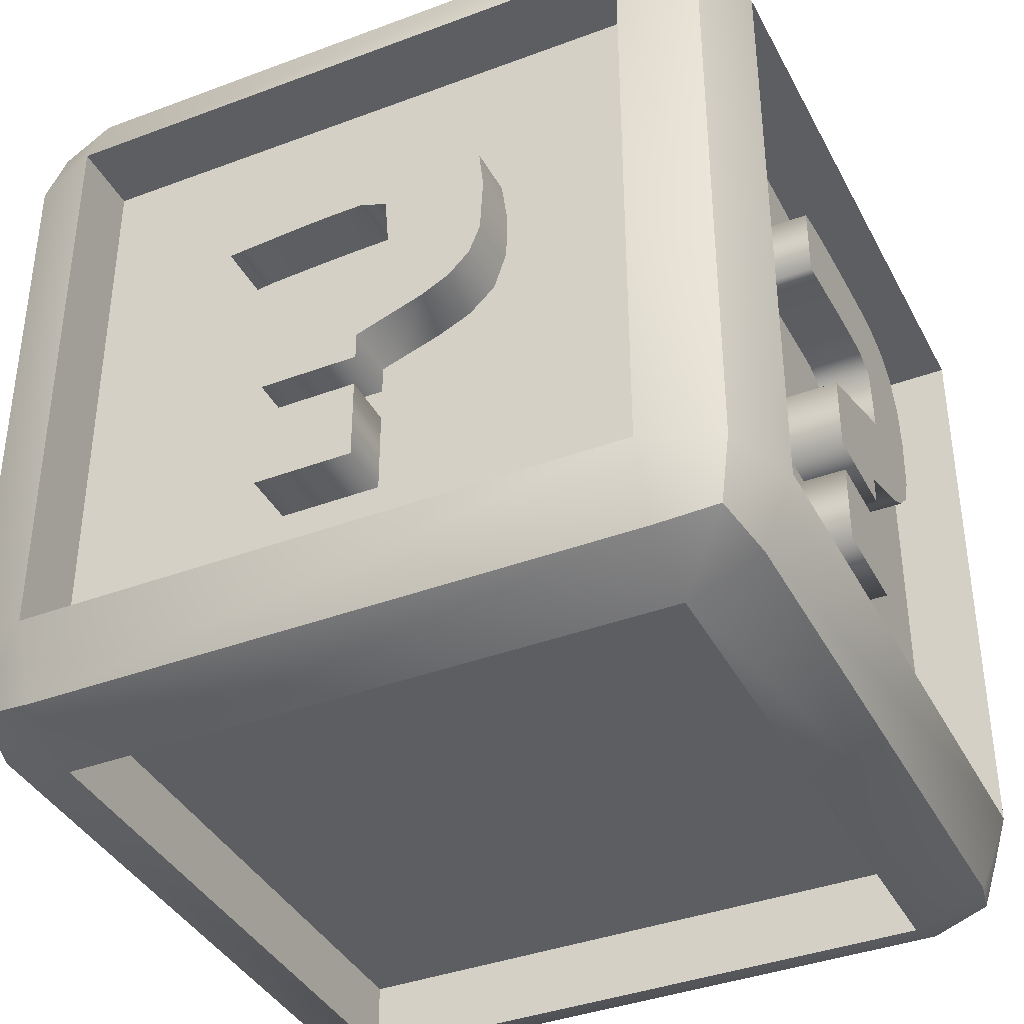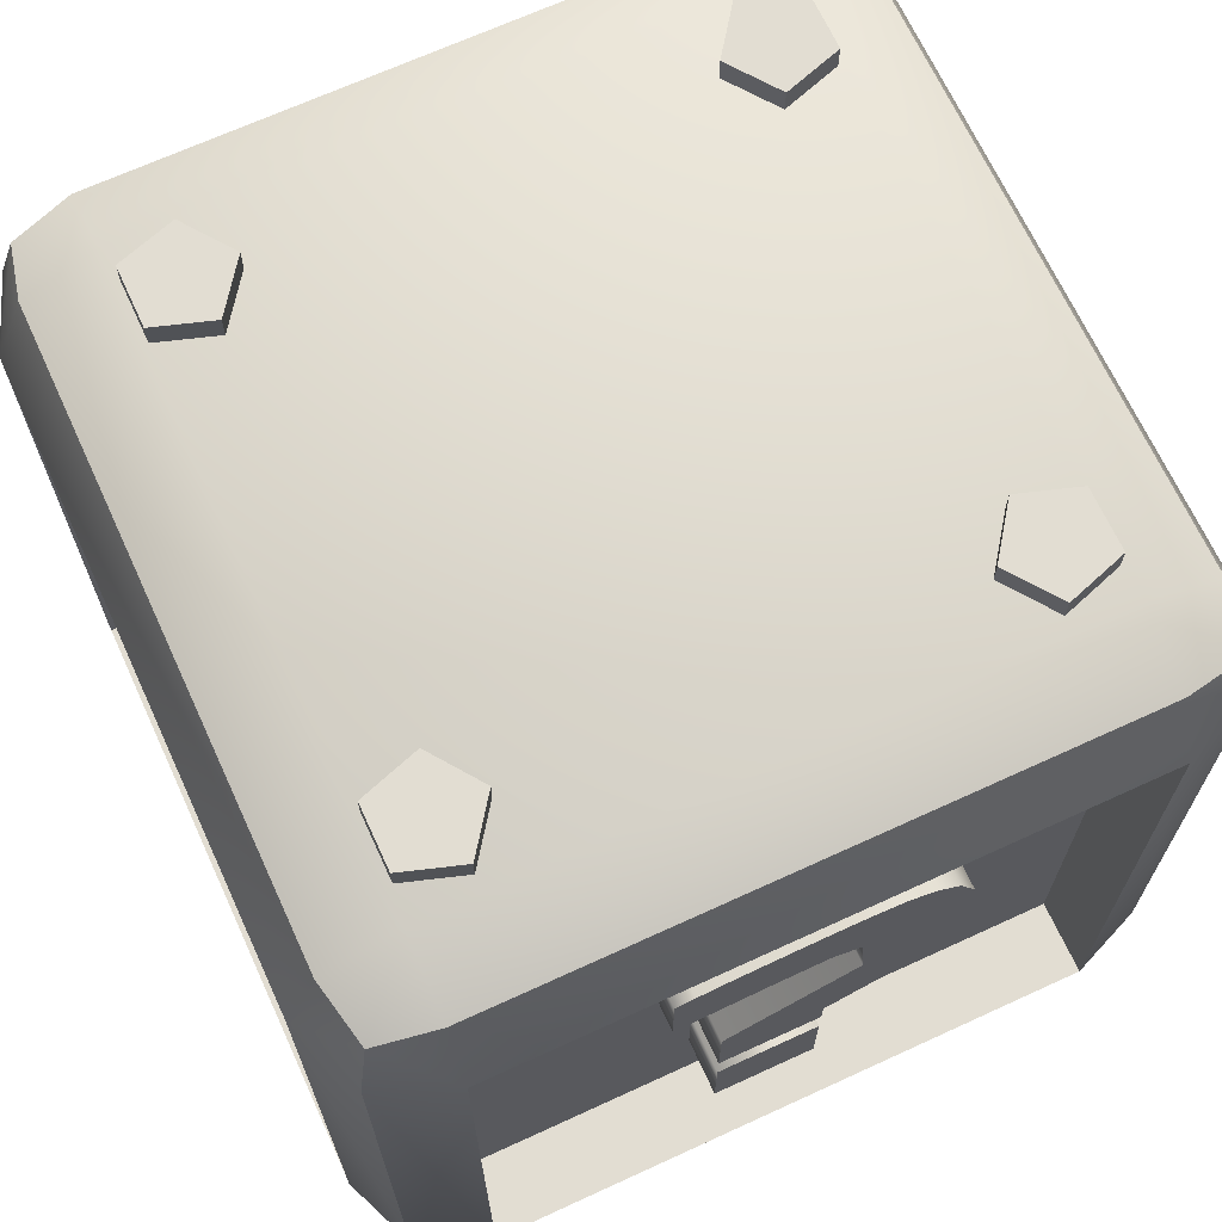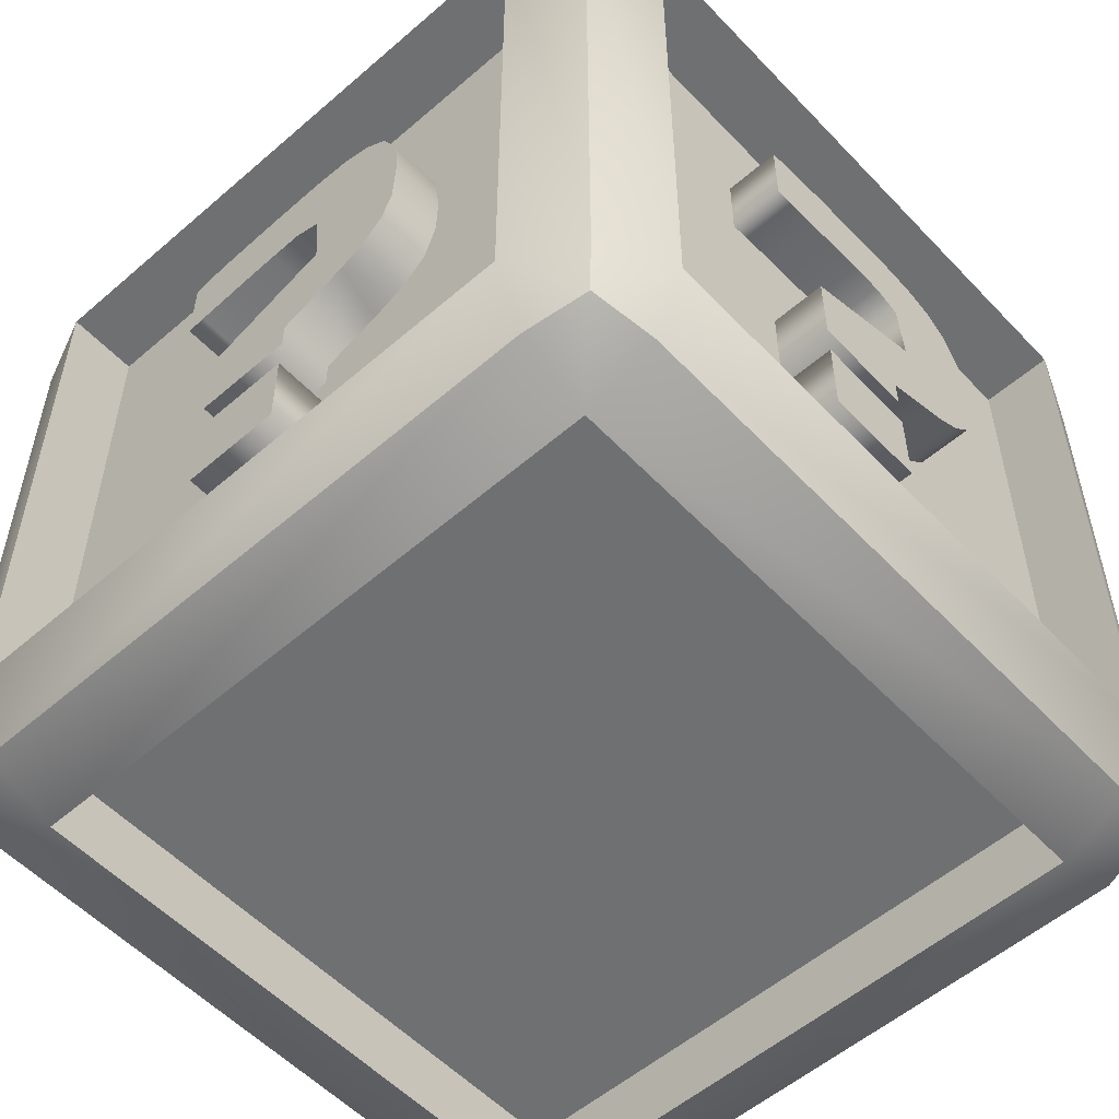
<metadata>
{"format":"obj","ext":"obj","renderer":"f3d","projection":"perspective","resolution":1024,"background":"white","views":[{"elev":-38.6,"azim":25.3,"up":"+Y"},{"elev":68.2,"azim":65.3,"up":"+Y"},{"elev":-54.9,"azim":132.4,"up":"+Y"}]}
</metadata>
<code>
o Cube.008
v -0.5009 0.4827 0.4563
v -0.4563 0.4827 0.5009
v -0.4563 -0.4299 0.5009
v -0.5009 -0.4299 -0.4563
v -0.5009 -0.4299 0.4563
v -0.4563 -0.4745 0.4563
v -0.4563 -0.4745 -0.4563
v -0.4563 -0.5847 0.4563
v -0.4563 -0.4299 0.6111
v -0.6111 -0.4299 0.4563
v -0.4563 -0.5394 0.5657
v -0.5457 -0.5193 0.5457
v -0.5657 -0.4299 0.5657
v -0.5657 -0.5394 0.4563
v -0.4563 0.4827 0.6111
v -0.4563 0.6374 0.4563
v -0.6111 0.4827 0.4563
v -0.4563 0.5921 0.5657
v -0.5457 0.572 0.5457
v -0.5657 0.5921 0.4563
v -0.5657 0.4827 0.5657
v -0.4563 -0.5847 -0.4563
v -0.6111 -0.4299 -0.4563
v -0.4563 -0.4299 -0.6111
v -0.5657 -0.5394 -0.4563
v -0.5457 -0.5193 -0.5457
v -0.5657 -0.4299 -0.5657
v -0.4563 -0.5394 -0.5657
v -0.4563 0.6374 -0.4563
v -0.4563 0.4827 -0.6111
v -0.6111 0.4827 -0.4563
v -0.4563 0.5921 -0.5657
v -0.5457 0.572 -0.5457
v -0.5657 0.4827 -0.5657
v -0.5657 0.5921 -0.4563
v 0.4563 -0.5847 0.4563
v 0.6111 -0.4299 0.4563
v 0.4563 -0.4299 0.6111
v 0.5657 -0.5394 0.4563
v 0.5457 -0.5193 0.5457
v 0.5657 -0.4299 0.5657
v 0.4563 -0.5394 0.5657
v 0.4563 0.6374 0.4563
v 0.4563 0.4827 0.6111
v 0.6111 0.4827 0.4563
v 0.4563 0.5921 0.5657
v 0.5457 0.572 0.5457
v 0.5657 0.4827 0.5657
v 0.5657 0.5921 0.4563
v 0.4563 -0.5847 -0.4563
v 0.4563 -0.4299 -0.6111
v 0.6111 -0.4299 -0.4563
v 0.4563 -0.5394 -0.5657
v 0.5457 -0.5193 -0.5457
v 0.5657 -0.4299 -0.5657
v 0.5657 -0.5394 -0.4563
v 0.4563 0.6374 -0.4563
v 0.6111 0.4827 -0.4563
v 0.4563 0.4827 -0.6111
v 0.5657 0.5921 -0.4563
v 0.5457 0.572 -0.5457
v 0.5657 0.4827 -0.5657
v 0.4563 0.5921 -0.5657
v -0.5009 0.4827 -0.4563
v -0.4563 0.4827 -0.5009
v -0.4563 -0.4299 -0.5009
v 0.4563 -0.4745 -0.4563
v 0.4563 -0.4299 -0.5009
v 0.4563 0.4827 -0.5009
v 0.5009 0.4827 -0.4563
v 0.5009 -0.4299 -0.4563
v 0.4563 -0.4745 0.4563
v 0.5009 -0.4299 0.4563
v 0.5009 0.4827 0.4563
v 0.4563 0.4827 0.5009
v 0.4563 -0.4299 0.5009
f 36 8 6 72
f 16 43 57 29
f 76 75 2 3
f 8 22 7 6
f 45 37 73 74
f 51 24 66 68
f 8 11 12 14
f 9 13 12 11
f 10 14 12 13
f 15 18 19 21
f 16 20 19 18
f 17 21 19 20
f 22 25 26 28
f 23 27 26 25
f 24 28 26 27
f 29 32 33 35
f 30 34 33 32
f 31 35 33 34
f 36 39 40 42
f 37 41 40 39
f 38 42 40 41
f 43 46 47 49
f 44 48 47 46
f 45 49 47 48
f 50 53 54 56
f 51 55 54 53
f 52 56 54 55
f 57 60 61 63
f 58 62 61 60
f 59 63 61 62
f 22 8 14 25
f 25 14 10 23
f 9 15 21 13
f 13 21 17 10
f 16 29 35 20
f 20 35 31 17
f 30 24 27 34
f 34 27 23 31
f 50 22 28 53
f 53 28 24 51
f 29 57 63 32
f 32 63 59 30
f 58 52 55 62
f 62 55 51 59
f 36 50 56 39
f 39 56 52 37
f 57 43 49 60
f 60 49 45 58
f 44 38 41 48
f 48 41 37 45
f 8 36 42 11
f 11 42 38 9
f 43 16 18 46
f 46 18 15 44
f 50 36 72 67
f 71 70 74 73
f 5 1 64 4
f 66 65 69 68
f 7 67 72 6
f 17 31 64 1
f 37 52 71 73
f 24 30 65 66
f 23 10 5 4
f 30 59 69 65
f 9 38 76 3
f 15 9 3 2
f 52 58 70 71
f 31 23 4 64
f 58 45 74 70
f 22 50 67 7
f 38 44 75 76
f 10 17 1 5
f 59 51 68 69
f 44 15 2 75
o Text
v 0.1152 -0.2839 -0.5815
v 0.1228 0.2979 -0.5815
v 0.07241 0.3011 -0.5815
v -0.02477 0.3048 -0.5815
v -0.2226 0.2079 -0.5815
v -0.2292 0.1476 -0.5815
v -0.2249 0.06357 -0.5815
v -0.2083 0.02124 -0.5815
v 0.1152 0.006512 -0.5815
v -0.07987 0.07705 -0.5815
v -0.07209 0.1739 -0.5815
v -0.03008 0.1891 -0.5815
v 0.01653 0.1882 -0.5815
v 0.06119 0.1863 -0.5815
v -0.03422 -0.2839 -0.4815
v 0.1874 0.1766 -0.4815
v 0.09746 0.2996 -0.4815
v 0.04767 0.3024 -0.4815
v -0.000926 0.3042 -0.4815
v -0.09748 0.3042 -0.4815
v -0.1972 0.2604 -0.4815
v -0.2197 0.2181 -0.4815
v -0.2292 0.1476 -0.4815
v -0.2277 0.08099 -0.4815
v -0.2083 0.02124 -0.4815
v -0.1701 -0.01465 -0.4815
v -0.03422 -0.1097 -0.4815
v 0.1152 0.006512 -0.4815
v -0.07987 0.07705 -0.4815
v 0.01653 0.1882 -0.4815
v 0.06119 0.1863 -0.4815
v 0.1598 0.1804 -0.4815
v 0.1874 0.1766 -0.5815
v 0.1874 0.2887 -0.4815
v 0.1874 0.2887 -0.5815
v 0.1604 0.2937 -0.5815
v 0.1485 0.2959 -0.4815
v 0.02322 0.3034 -0.5815
v -0.04832 0.3052 -0.4815
v -0.07157 0.3053 -0.5815
v -0.121 0.301 -0.5815
v -0.1608 0.2883 -0.4815
v -0.1608 0.2883 -0.5815
v -0.1972 0.2604 -0.5815
v -0.1771 -0.01001 -0.5815
v -0.1369 -0.03162 -0.5815
v -0.1172 -0.03913 -0.4815
v -0.03422 -0.06818 -0.4815
v -0.03422 -0.06818 -0.5815
v -0.03422 -0.1097 -0.5815
v 0.1152 -0.1097 -0.4815
v 0.1152 -0.1097 -0.5815
v -0.06867 0.1779 -0.4815
v -0.03008 0.1891 -0.4815
v 0.112 0.1833 -0.4815
v 0.112 0.1833 -0.5815
v 0.1598 0.1804 -0.5815
v 0.1152 -0.2839 -0.4815
v 0.1152 -0.1595 -0.4815
v 0.1152 -0.1595 -0.5815
v -0.03422 -0.1595 -0.4815
v -0.03422 -0.1595 -0.5815
v -0.03422 -0.2839 -0.5815
f 114 116 80
f 79 116 114
f 79 117 116
f 78 117 79
f 78 119 117
f 112 119 78
f 111 119 112
f 109 119 111
f 109 120 119
f 109 81 120
f 109 132 81
f 132 90 81
f 90 89 81
f 89 88 81
f 88 82 81
f 87 82 88
f 109 133 132
f 86 82 87
f 86 83 82
f 85 83 86
f 85 84 83
f 85 121 84
f 128 121 85
f 128 122 121
f 128 125 122
f 128 126 125
f 77 138 136
f 77 139 138
f 95 115 96
f 94 95 96
f 93 94 96
f 93 96 118
f 113 93 118
f 110 113 118
f 92 110 118
f 92 118 97
f 92 97 98
f 92 98 131
f 131 98 107
f 107 98 106
f 106 98 130
f 130 98 129
f 129 98 99
f 92 131 108
f 105 129 99
f 105 99 100
f 104 105 100
f 104 100 101
f 104 101 102
f 127 104 102
f 127 102 123
f 127 123 124
f 127 124 103
f 134 135 137
f 134 137 91
f 109 111 110 92
f 111 112 113 110
f 112 78 113
f 78 93 113
f 78 79 93
f 79 94 93
f 79 114 94
f 114 80 95 94
f 80 115 95
f 80 116 115
f 116 96 115
f 116 117 96
f 117 119 118 96
f 119 120 97 118
f 120 98 97
f 120 81 98
f 81 82 99 98
f 82 100 99
f 82 83 100
f 83 84 101 100
f 84 121 101
f 121 102 101
f 121 122 102
f 122 123 102
f 122 125 124 123
f 125 126 103 124
f 126 128 127 103
f 128 85 104 127
f 85 86 105 104
f 86 87 129 105
f 87 88 129
f 88 130 129
f 88 89 106 130
f 89 90 107 106
f 90 132 131 107
f 132 133 108 131
f 133 109 92 108
f 77 136 135 134
f 136 138 137 135
f 138 139 91 137
f 139 77 134 91
o Text.001
v -0.5815 -0.2839 -0.1152
v -0.5815 0.2979 -0.1228
v -0.5815 0.3011 -0.07241
v -0.5815 0.3048 0.02477
v -0.5815 0.2079 0.2226
v -0.5815 0.1476 0.2292
v -0.5815 0.06357 0.2249
v -0.5815 0.02124 0.2083
v -0.5815 0.006512 -0.1152
v -0.5815 0.07705 0.07987
v -0.5815 0.1739 0.07209
v -0.5815 0.1891 0.03008
v -0.5815 0.1882 -0.01653
v -0.5815 0.1863 -0.06119
v -0.4815 -0.2839 0.03422
v -0.4815 0.1766 -0.1874
v -0.4815 0.2996 -0.09746
v -0.4815 0.3024 -0.04767
v -0.4815 0.3042 0.000926
v -0.4815 0.3042 0.09748
v -0.4815 0.2604 0.1972
v -0.4815 0.2181 0.2197
v -0.4815 0.1476 0.2292
v -0.4815 0.08099 0.2277
v -0.4815 0.02124 0.2083
v -0.4815 -0.01465 0.1701
v -0.4815 -0.1097 0.03422
v -0.4815 0.006512 -0.1152
v -0.4815 0.07705 0.07987
v -0.4815 0.1882 -0.01653
v -0.4815 0.1863 -0.06119
v -0.4815 0.1804 -0.1598
v -0.5815 0.1766 -0.1874
v -0.4815 0.2887 -0.1874
v -0.5815 0.2887 -0.1874
v -0.5815 0.2937 -0.1604
v -0.4815 0.2959 -0.1485
v -0.5815 0.3034 -0.02322
v -0.4815 0.3052 0.04832
v -0.5815 0.3053 0.07157
v -0.5815 0.301 0.121
v -0.4815 0.2883 0.1608
v -0.5815 0.2883 0.1608
v -0.5815 0.2604 0.1972
v -0.5815 -0.01001 0.1771
v -0.5815 -0.03162 0.1369
v -0.4815 -0.03913 0.1172
v -0.4815 -0.06818 0.03422
v -0.5815 -0.06818 0.03422
v -0.5815 -0.1097 0.03422
v -0.4815 -0.1097 -0.1152
v -0.5815 -0.1097 -0.1152
v -0.4815 0.1779 0.06866
v -0.4815 0.1891 0.03008
v -0.4815 0.1833 -0.112
v -0.5815 0.1833 -0.112
v -0.5815 0.1804 -0.1598
v -0.4815 -0.2839 -0.1152
v -0.4815 -0.1595 -0.1152
v -0.5815 -0.1595 -0.1152
v -0.4815 -0.1595 0.03422
v -0.5815 -0.1595 0.03422
v -0.5815 -0.2839 0.03422
f 177 179 143
f 142 179 177
f 142 180 179
f 141 180 142
f 141 182 180
f 175 182 141
f 174 182 175
f 172 182 174
f 172 183 182
f 172 144 183
f 172 195 144
f 195 153 144
f 153 152 144
f 152 151 144
f 151 145 144
f 150 145 151
f 172 196 195
f 149 145 150
f 149 146 145
f 148 146 149
f 148 147 146
f 148 184 147
f 191 184 148
f 191 185 184
f 191 188 185
f 191 189 188
f 140 201 199
f 140 202 201
f 158 178 159
f 157 158 159
f 156 157 159
f 156 159 181
f 176 156 181
f 173 176 181
f 155 173 181
f 155 181 160
f 155 160 161
f 155 161 194
f 194 161 170
f 170 161 169
f 169 161 193
f 193 161 192
f 192 161 162
f 155 194 171
f 168 192 162
f 168 162 163
f 167 168 163
f 167 163 164
f 167 164 165
f 190 167 165
f 190 165 186
f 190 186 187
f 190 187 166
f 197 198 200
f 197 200 154
f 172 174 173 155
f 174 175 176 173
f 175 141 176
f 141 156 176
f 141 142 156
f 142 157 156
f 142 177 157
f 177 143 158 157
f 143 178 158
f 143 179 178
f 179 159 178
f 179 180 159
f 180 182 181 159
f 182 183 160 181
f 183 161 160
f 183 144 161
f 144 145 162 161
f 145 163 162
f 145 146 163
f 146 147 164 163
f 147 184 164
f 184 165 164
f 184 185 165
f 185 186 165
f 185 188 187 186
f 188 189 166 187
f 189 191 190 166
f 191 148 167 190
f 148 149 168 167
f 149 150 192 168
f 150 151 192
f 151 193 192
f 151 152 169 193
f 152 153 170 169
f 153 195 194 170
f 195 196 171 194
f 196 172 155 171
f 140 199 198 197
f 199 201 200 198
f 201 202 154 200
f 202 140 197 154
o Text.002
v -0.1152 -0.2839 0.5815
v -0.1228 0.2979 0.5815
v -0.07241 0.3011 0.5815
v 0.02477 0.3048 0.5815
v 0.2226 0.2079 0.5815
v 0.2292 0.1476 0.5815
v 0.2249 0.06357 0.5815
v 0.2083 0.02124 0.5815
v -0.1152 0.006512 0.5815
v 0.07987 0.07705 0.5815
v 0.07209 0.1739 0.5815
v 0.03008 0.1891 0.5815
v -0.01653 0.1882 0.5815
v -0.06119 0.1863 0.5815
v 0.03422 -0.2839 0.4815
v -0.1874 0.1766 0.4815
v -0.09746 0.2996 0.4815
v -0.04767 0.3024 0.4815
v 0.000926 0.3042 0.4815
v 0.09748 0.3042 0.4815
v 0.1972 0.2604 0.4815
v 0.2197 0.2181 0.4815
v 0.2292 0.1476 0.4815
v 0.2277 0.08099 0.4815
v 0.2083 0.02124 0.4815
v 0.1701 -0.01465 0.4815
v 0.03422 -0.1097 0.4815
v -0.1152 0.006512 0.4815
v 0.07987 0.07705 0.4815
v -0.01653 0.1882 0.4815
v -0.06119 0.1863 0.4815
v -0.1598 0.1804 0.4815
v -0.1874 0.1766 0.5815
v -0.1874 0.2887 0.4815
v -0.1874 0.2887 0.5815
v -0.1604 0.2937 0.5815
v -0.1485 0.2959 0.4815
v -0.02322 0.3034 0.5815
v 0.04832 0.3052 0.4815
v 0.07157 0.3053 0.5815
v 0.121 0.301 0.5815
v 0.1608 0.2883 0.4815
v 0.1608 0.2883 0.5815
v 0.1972 0.2604 0.5815
v 0.1771 -0.01001 0.5815
v 0.1369 -0.03162 0.5815
v 0.1172 -0.03913 0.4815
v 0.03422 -0.06818 0.4815
v 0.03422 -0.06818 0.5815
v 0.03422 -0.1097 0.5815
v -0.1152 -0.1097 0.4815
v -0.1152 -0.1097 0.5815
v 0.06866 0.1779 0.4815
v 0.03008 0.1891 0.4815
v -0.112 0.1833 0.4815
v -0.112 0.1833 0.5815
v -0.1598 0.1804 0.5815
v -0.1152 -0.2839 0.4815
v -0.1152 -0.1595 0.4815
v -0.1152 -0.1595 0.5815
v 0.03422 -0.1595 0.4815
v 0.03422 -0.1595 0.5815
v 0.03422 -0.2839 0.5815
f 240 242 206
f 205 242 240
f 205 243 242
f 204 243 205
f 204 245 243
f 238 245 204
f 237 245 238
f 235 245 237
f 235 246 245
f 235 207 246
f 235 258 207
f 258 216 207
f 216 215 207
f 215 214 207
f 214 208 207
f 213 208 214
f 235 259 258
f 212 208 213
f 212 209 208
f 211 209 212
f 211 210 209
f 211 247 210
f 254 247 211
f 254 248 247
f 254 251 248
f 254 252 251
f 203 264 262
f 203 265 264
f 221 241 222
f 220 221 222
f 219 220 222
f 219 222 244
f 239 219 244
f 236 239 244
f 218 236 244
f 218 244 223
f 218 223 224
f 218 224 257
f 257 224 233
f 233 224 232
f 232 224 256
f 256 224 255
f 255 224 225
f 218 257 234
f 231 255 225
f 231 225 226
f 230 231 226
f 230 226 227
f 230 227 228
f 253 230 228
f 253 228 249
f 253 249 250
f 253 250 229
f 260 261 263
f 260 263 217
f 235 237 236 218
f 237 238 239 236
f 238 204 239
f 204 219 239
f 204 205 219
f 205 220 219
f 205 240 220
f 240 206 221 220
f 206 241 221
f 206 242 241
f 242 222 241
f 242 243 222
f 243 245 244 222
f 245 246 223 244
f 246 224 223
f 246 207 224
f 207 208 225 224
f 208 226 225
f 208 209 226
f 209 210 227 226
f 210 247 227
f 247 228 227
f 247 248 228
f 248 249 228
f 248 251 250 249
f 251 252 229 250
f 252 254 253 229
f 254 211 230 253
f 211 212 231 230
f 212 213 255 231
f 213 214 255
f 214 256 255
f 214 215 232 256
f 215 216 233 232
f 216 258 257 233
f 258 259 234 257
f 259 235 218 234
f 203 262 261 260
f 262 264 263 261
f 264 265 217 263
f 265 203 260 217
o Text.003
v 0.5824 -0.2808 0.1128
v 0.5824 0.301 0.1205
v 0.5824 0.3043 0.07011
v 0.5824 0.308 -0.02708
v 0.5824 0.211 -0.2249
v 0.5824 0.1507 -0.2316
v 0.5824 0.06671 -0.2272
v 0.5824 0.02439 -0.2106
v 0.5824 0.00966 0.1128
v 0.5824 0.0802 -0.08218
v 0.5824 0.1771 -0.0744
v 0.5824 0.1922 -0.03238
v 0.5824 0.1914 0.01422
v 0.5824 0.1894 0.05888
v 0.4824 -0.2808 -0.03653
v 0.4824 0.1798 0.1851
v 0.4824 0.3028 0.09515
v 0.4824 0.3055 0.04536
v 0.4824 0.3074 -0.003235
v 0.4824 0.3074 -0.09979
v 0.4824 0.2636 -0.1995
v 0.4824 0.2213 -0.222
v 0.4824 0.1507 -0.2316
v 0.4824 0.08414 -0.23
v 0.4824 0.02439 -0.2106
v 0.4824 -0.0115 -0.1724
v 0.4824 -0.1065 -0.03653
v 0.4824 0.00966 0.1128
v 0.4824 0.0802 -0.08218
v 0.4824 0.1914 0.01422
v 0.4824 0.1894 0.05888
v 0.4824 0.1835 0.1574
v 0.5824 0.1798 0.1851
v 0.4824 0.2918 0.1851
v 0.5824 0.2918 0.1851
v 0.5824 0.2969 0.1581
v 0.4824 0.2991 0.1461
v 0.5824 0.3066 0.02091
v 0.4824 0.3083 -0.05063
v 0.5824 0.3084 -0.07388
v 0.5824 0.3042 -0.1233
v 0.4824 0.2914 -0.1631
v 0.5824 0.2914 -0.1631
v 0.5824 0.2636 -0.1995
v 0.5824 -0.006856 -0.1794
v 0.5824 -0.02847 -0.1392
v 0.4824 -0.03598 -0.1195
v 0.4824 -0.06503 -0.03653
v 0.5824 -0.06503 -0.03653
v 0.5824 -0.1065 -0.03653
v 0.4824 -0.1065 0.1128
v 0.5824 -0.1065 0.1128
v 0.4824 0.181 -0.07097
v 0.4824 0.1922 -0.03238
v 0.4824 0.1864 0.1097
v 0.5824 0.1864 0.1097
v 0.5824 0.1835 0.1574
v 0.4824 -0.2808 0.1128
v 0.4824 -0.1563 0.1128
v 0.5824 -0.1563 0.1128
v 0.4824 -0.1563 -0.03653
v 0.5824 -0.1563 -0.03653
v 0.5824 -0.2808 -0.03653
f 303 305 269
f 268 305 303
f 268 306 305
f 267 306 268
f 267 308 306
f 301 308 267
f 300 308 301
f 298 308 300
f 298 309 308
f 298 270 309
f 298 321 270
f 321 279 270
f 279 278 270
f 278 277 270
f 277 271 270
f 276 271 277
f 298 322 321
f 275 271 276
f 275 272 271
f 274 272 275
f 274 273 272
f 274 310 273
f 317 310 274
f 317 311 310
f 317 314 311
f 317 315 314
f 266 327 325
f 266 328 327
f 284 304 285
f 283 284 285
f 282 283 285
f 282 285 307
f 302 282 307
f 299 302 307
f 281 299 307
f 281 307 286
f 281 286 287
f 281 287 320
f 320 287 296
f 296 287 295
f 295 287 319
f 319 287 318
f 318 287 288
f 281 320 297
f 294 318 288
f 294 288 289
f 293 294 289
f 293 289 290
f 293 290 291
f 316 293 291
f 316 291 312
f 316 312 313
f 316 313 292
f 323 324 326
f 323 326 280
f 298 300 299 281
f 300 301 302 299
f 301 267 302
f 267 282 302
f 267 268 282
f 268 283 282
f 268 303 283
f 303 269 284 283
f 269 304 284
f 269 305 304
f 305 285 304
f 305 306 285
f 306 308 307 285
f 308 309 286 307
f 309 287 286
f 309 270 287
f 270 271 288 287
f 271 289 288
f 271 272 289
f 272 273 290 289
f 273 310 290
f 310 291 290
f 310 311 291
f 311 312 291
f 311 314 313 312
f 314 315 292 313
f 315 317 316 292
f 317 274 293 316
f 274 275 294 293
f 275 276 318 294
f 276 277 318
f 277 319 318
f 277 278 295 319
f 278 279 296 295
f 279 321 320 296
f 321 322 297 320
f 322 298 281 297
f 266 325 324 323
f 325 327 326 324
f 327 328 280 326
f 328 266 323 280
o Cylinder.003
v -0.361 0.624 0.3098
v -0.361 0.6762 0.3098
v -0.2882 0.624 0.3627
v -0.2882 0.6762 0.3627
v -0.316 0.624 0.4482
v -0.316 0.6762 0.4482
v -0.4059 0.624 0.4482
v -0.4059 0.6762 0.4482
v -0.4337 0.624 0.3627
v -0.4337 0.6762 0.3627
v 0.361 0.624 0.3098
v 0.361 0.6762 0.3098
v 0.2882 0.624 0.3627
v 0.2882 0.6762 0.3627
v 0.316 0.624 0.4482
v 0.316 0.6762 0.4482
v 0.4059 0.624 0.4482
v 0.4059 0.6762 0.4482
v 0.4337 0.624 0.3627
v 0.4337 0.6762 0.3627
v -0.361 0.624 -0.3098
v -0.361 0.6762 -0.3098
v -0.2882 0.624 -0.3627
v -0.2882 0.6762 -0.3627
v -0.316 0.624 -0.4482
v -0.316 0.6762 -0.4482
v -0.4059 0.624 -0.4482
v -0.4059 0.6762 -0.4482
v -0.4337 0.624 -0.3627
v -0.4337 0.6762 -0.3627
v 0.361 0.624 -0.3098
v 0.361 0.6762 -0.3098
v 0.2882 0.624 -0.3627
v 0.2882 0.6762 -0.3627
v 0.316 0.624 -0.4482
v 0.316 0.6762 -0.4482
v 0.4059 0.624 -0.4482
v 0.4059 0.6762 -0.4482
v 0.4337 0.624 -0.3627
v 0.4337 0.6762 -0.3627
f 329 330 332 331
f 331 332 334 333
f 333 334 336 335
f 332 330 338 336 334
f 335 336 338 337
f 337 338 330 329
f 329 331 333 335 337
f 339 341 342 340
f 341 343 344 342
f 343 345 346 344
f 342 344 346 348 340
f 345 347 348 346
f 347 339 340 348
f 339 347 345 343 341
f 349 351 352 350
f 351 353 354 352
f 353 355 356 354
f 352 354 356 358 350
f 355 357 358 356
f 357 349 350 358
f 349 357 355 353 351
f 359 360 362 361
f 361 362 364 363
f 363 364 366 365
f 362 360 368 366 364
f 365 366 368 367
f 367 368 360 359
f 359 361 363 365 367

</code>
